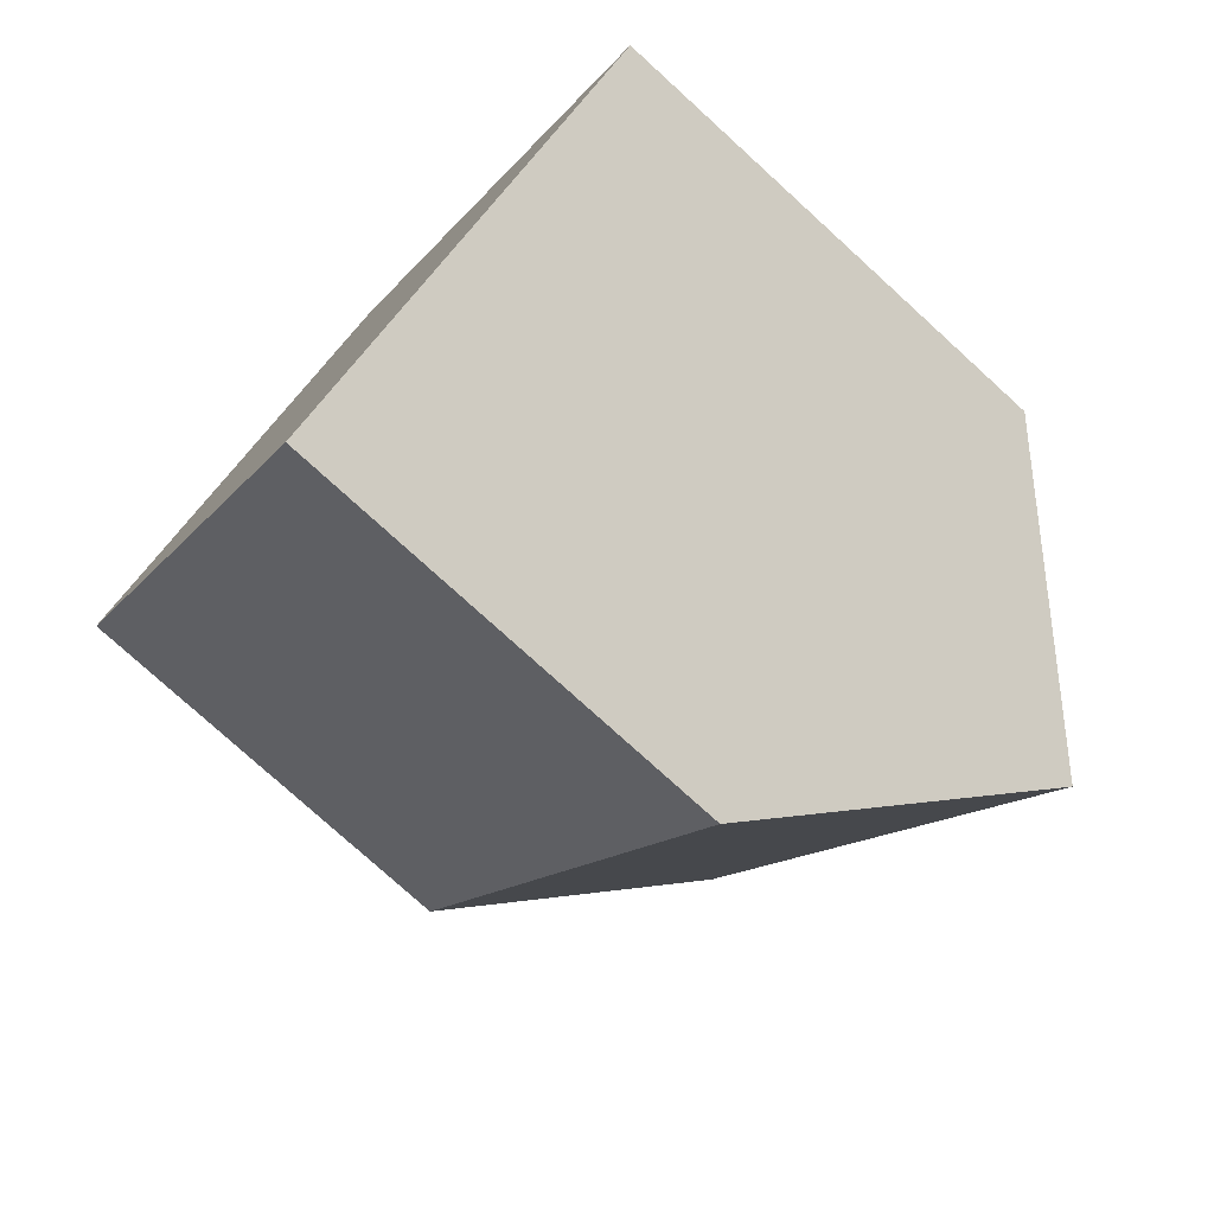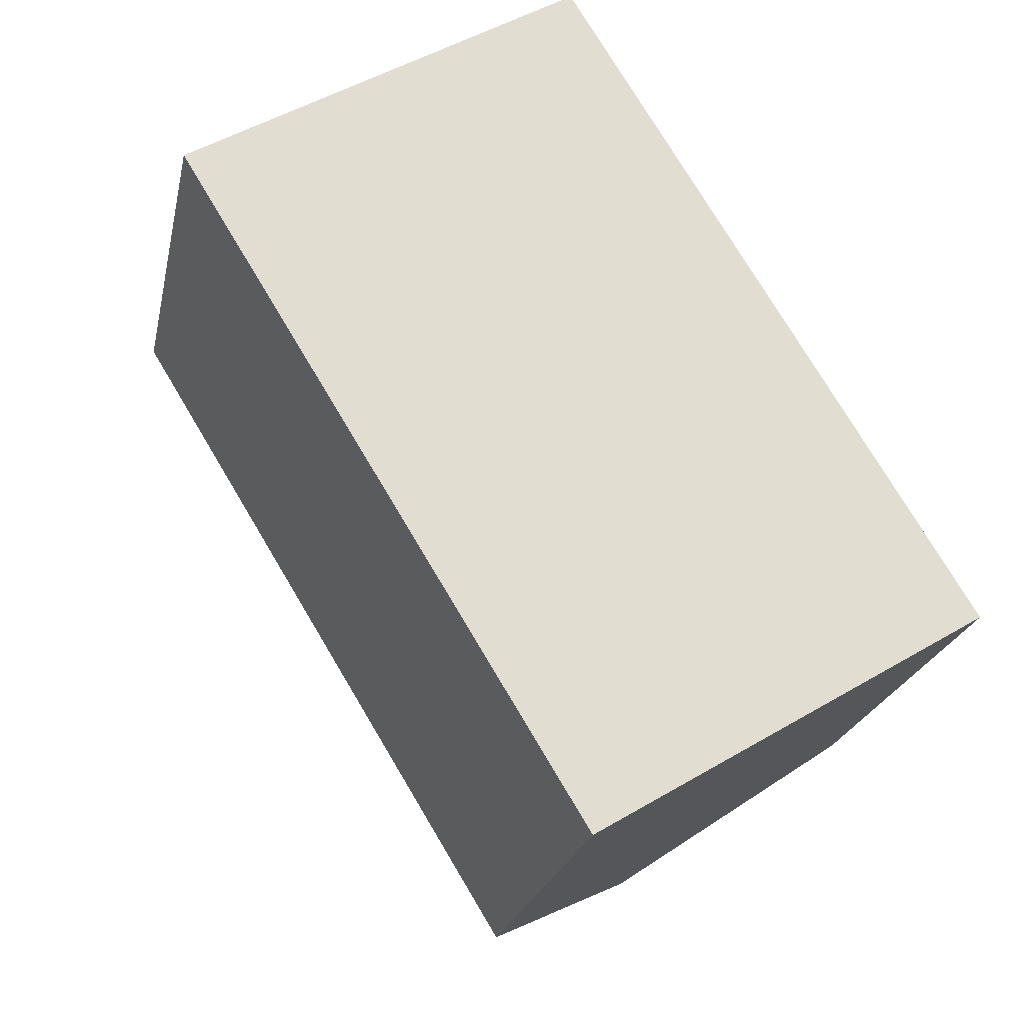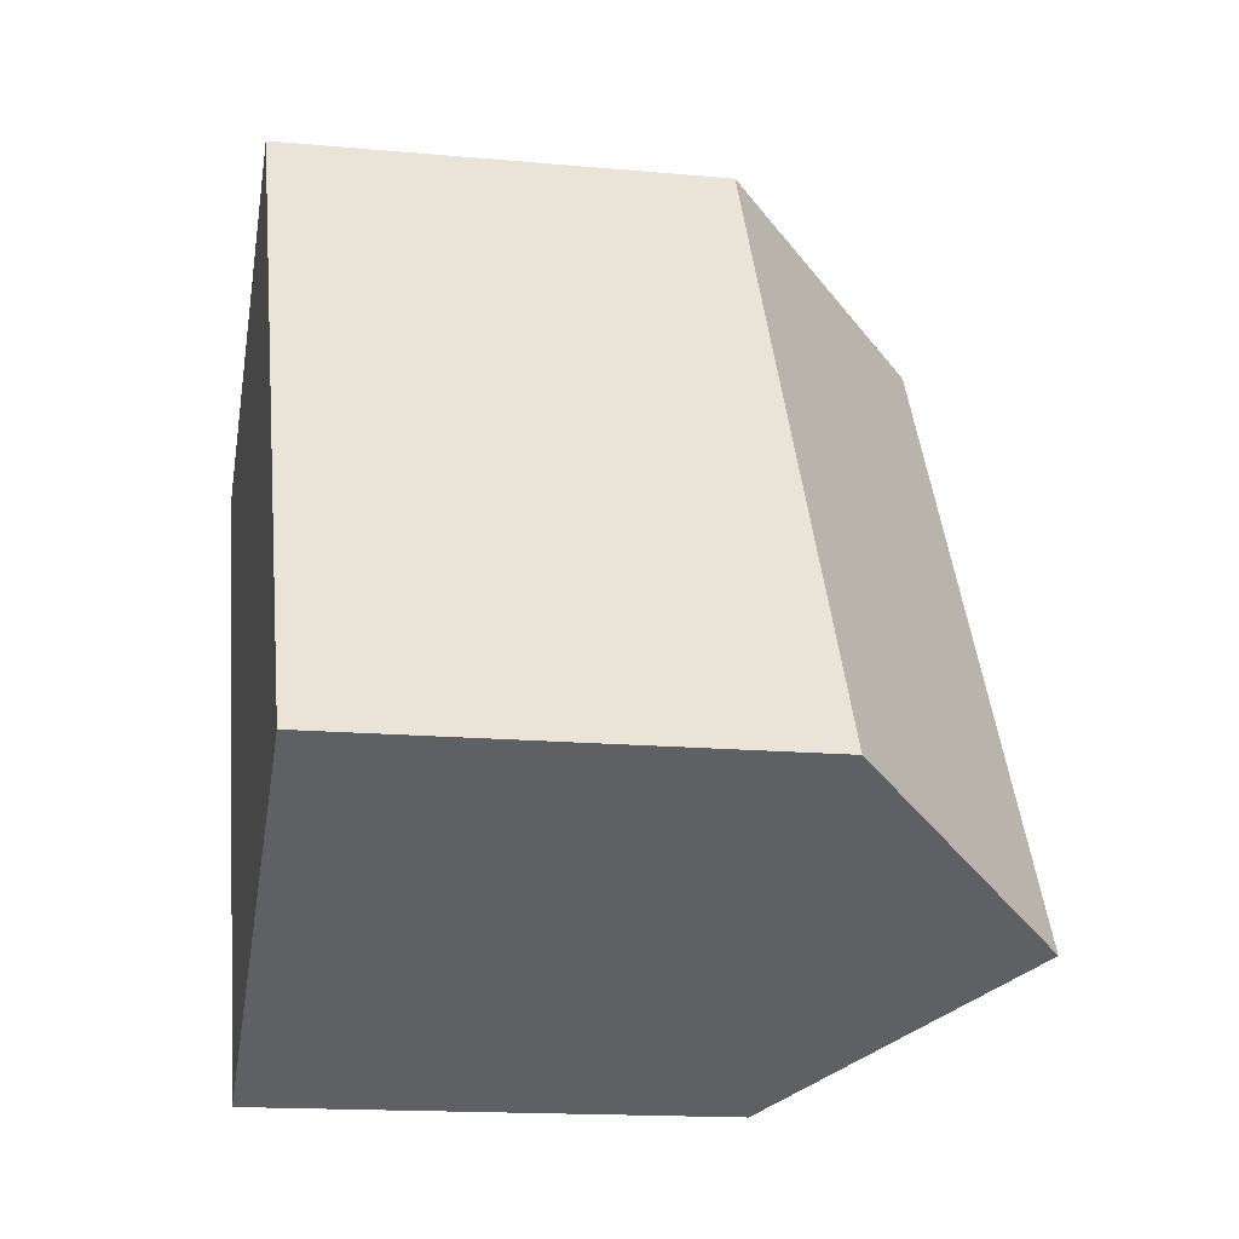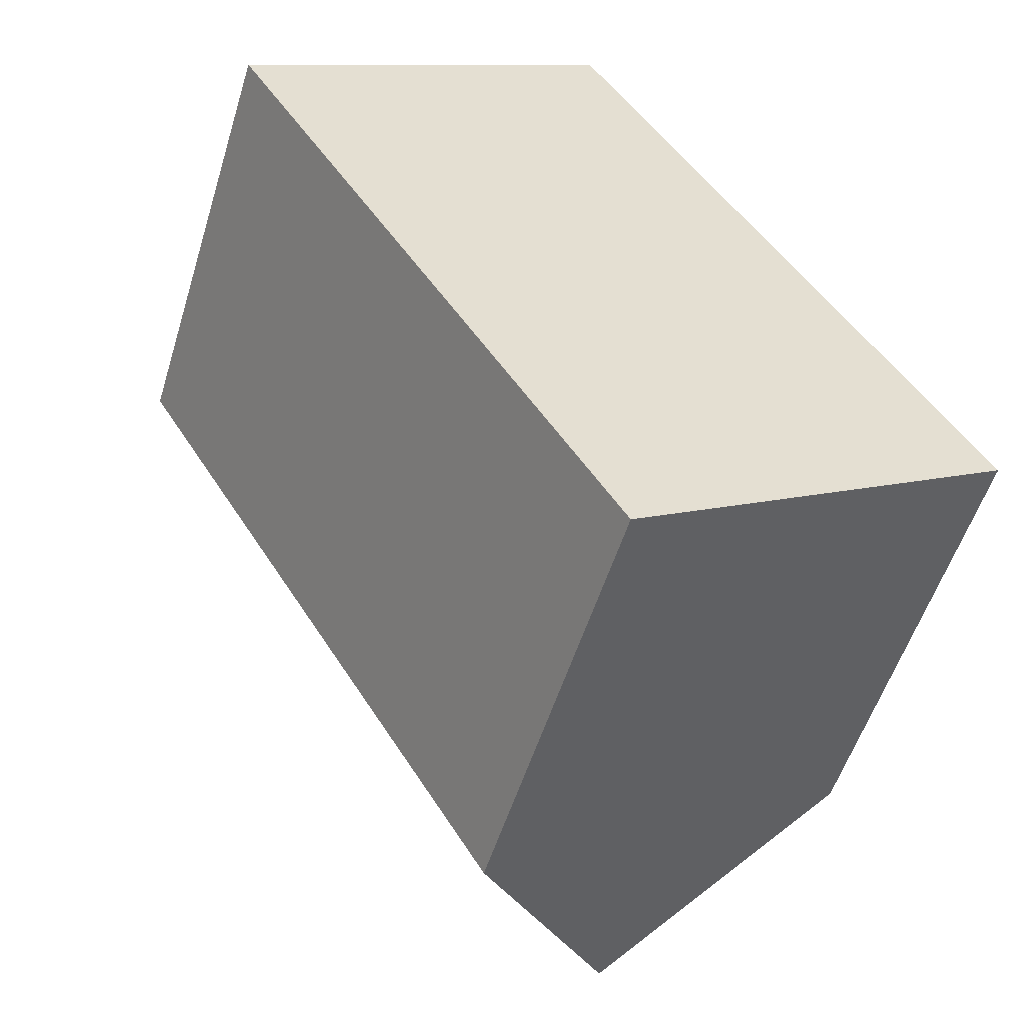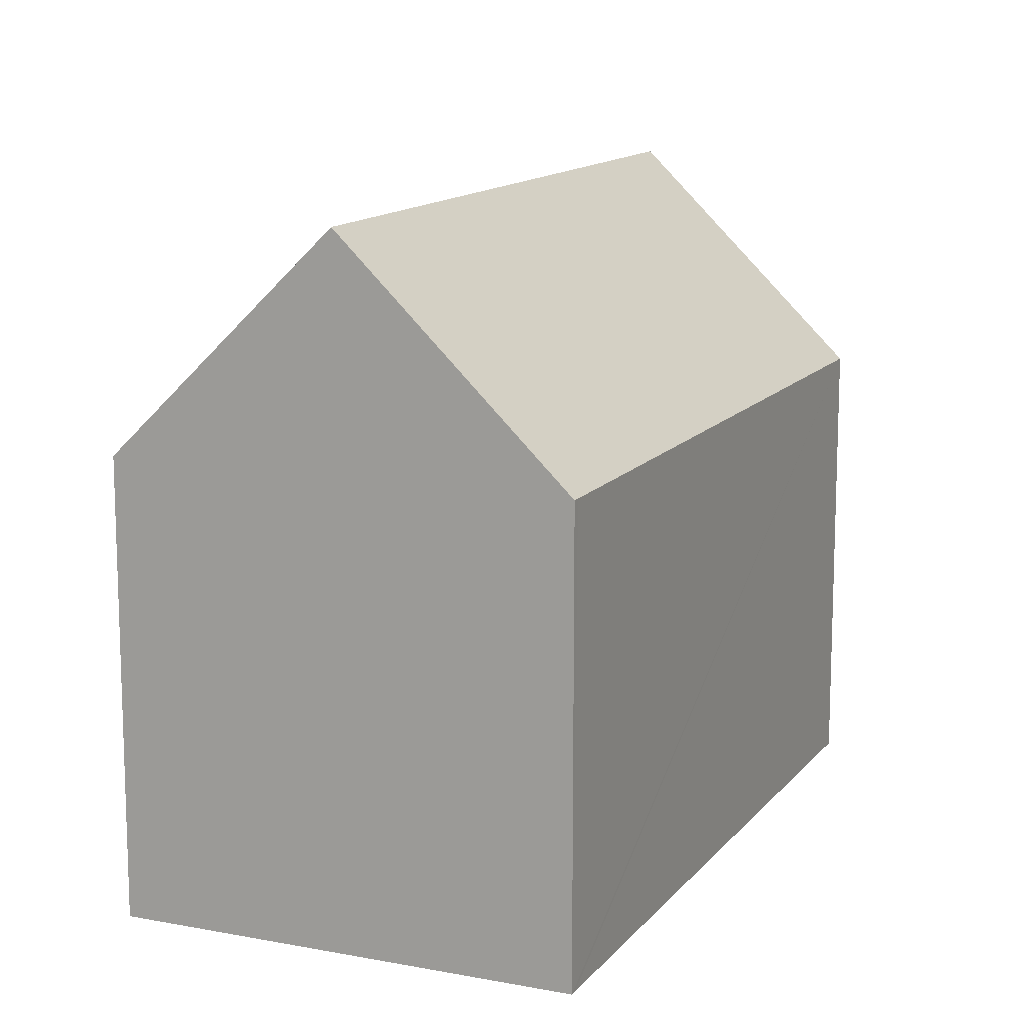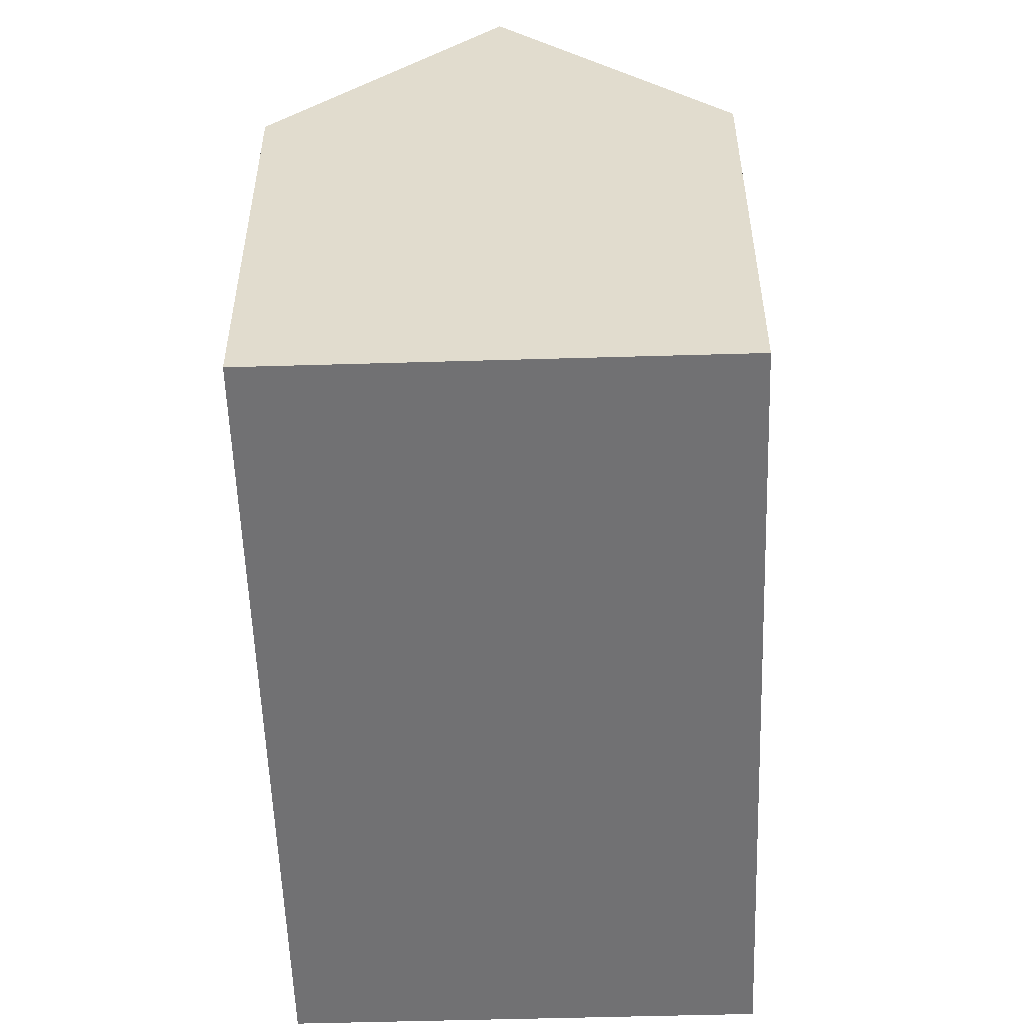
<metadata>
{"format":"obj","ext":"obj","renderer":"f3d","projection":"perspective","resolution":1024,"background":"white","views":[{"elev":-77.2,"azim":47.7,"up":"+Z"},{"elev":-22.0,"azim":-11.6,"up":"+Z"},{"elev":-15.6,"azim":79.1,"up":"+Z"},{"elev":-53.9,"azim":-17.0,"up":"+Z"},{"elev":13.2,"azim":-7.6,"up":"+Y"},{"elev":-55.3,"azim":150.5,"up":"+Y"}]}
</metadata>
<code>
v  5.225 10.79 -8.559
v  14.35 16.09 -12.99
v  9.665 10.79 -15.83
v  4.687 16.09 2.841
v  4.232 10.79 -6.933
v  0 10.79 6.605e-16
v  9.369 10.79 5.679
v  9.462 10.79 5.525
v  13.58 10.79 -1.207
v  14.55 10.79 -2.802
v  19.04 10.78 -10.14
v  9.369 -3.477e-16 5.679
v  9.462 -3.383e-16 5.525
v  13.58 7.391e-17 -1.207
v  14.55 1.716e-16 -2.802
v  19.04 6.21e-16 -10.14
v  9.665 9.694e-16 -15.83
v  14.35 7.953e-16 -12.99
v  5.225 5.241e-16 -8.559
v  4.232 4.245e-16 -6.933
v  0 0 0
v  4.687 -1.74e-16 2.841
g defaultobject
f 1 2 3
f 2 1 4
f 4 1 5
f 4 5 6
f 7 2 4
f 2 7 8
f 2 8 9
f 2 9 10
f 2 10 11
f 12 8 7
f 8 12 9
f 9 12 10
f 10 12 11
f 11 12 13
f 11 13 14
f 11 14 15
f 11 15 16
f 11 3 2
f 3 11 16
f 3 16 17
f 17 16 18
f 17 1 3
f 1 17 5
f 5 17 6
f 6 17 19
f 6 19 20
f 6 20 21
f 6 7 4
f 7 6 12
f 12 6 22
f 22 6 21
f 15 18 16
f 18 15 17
f 17 15 19
f 19 15 14
f 19 14 13
f 19 13 20
f 20 13 21
f 21 13 22
f 22 13 12

</code>
